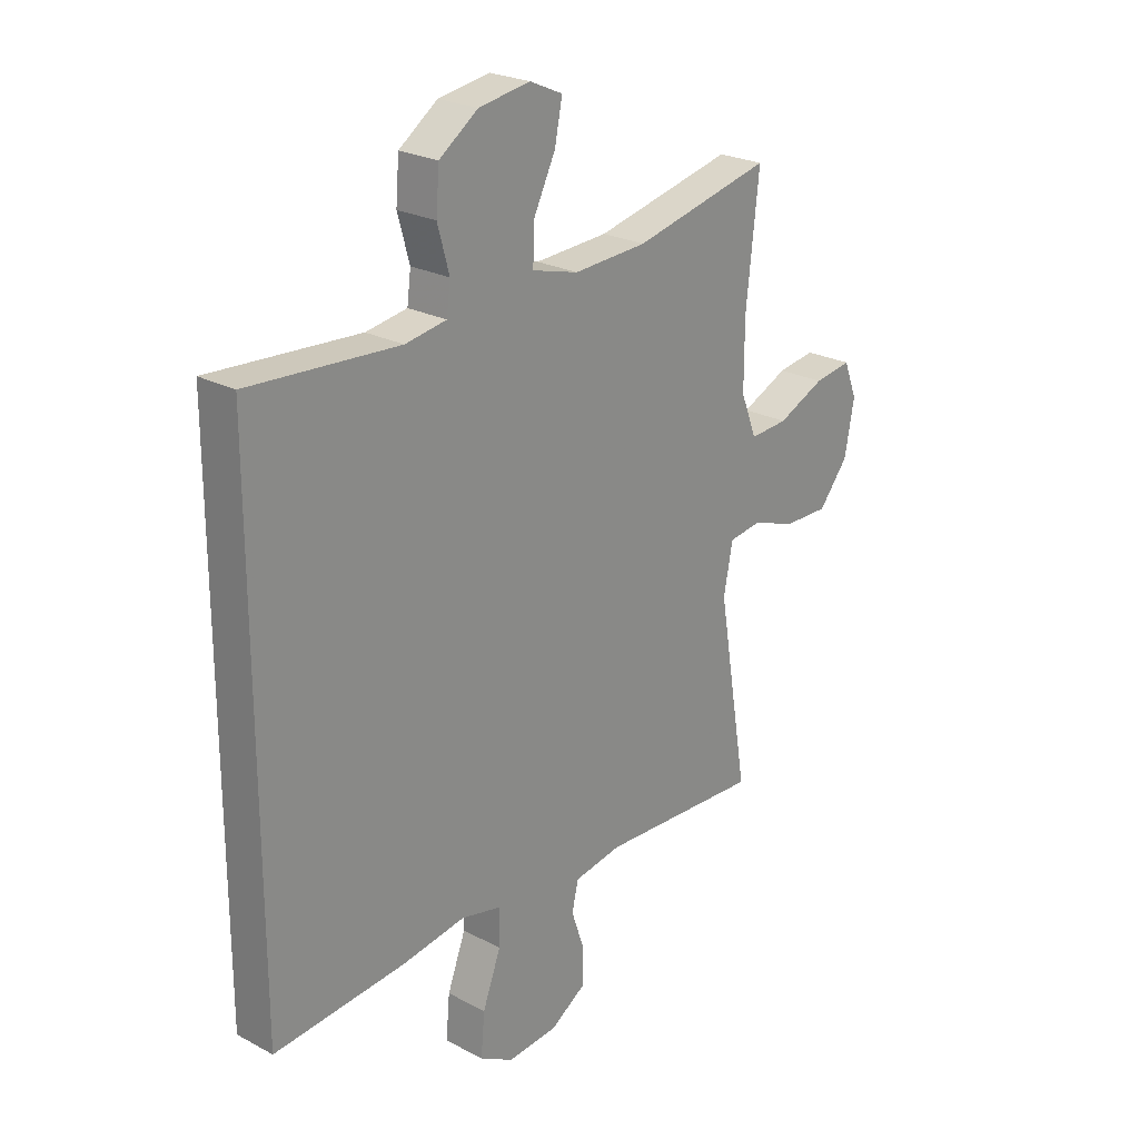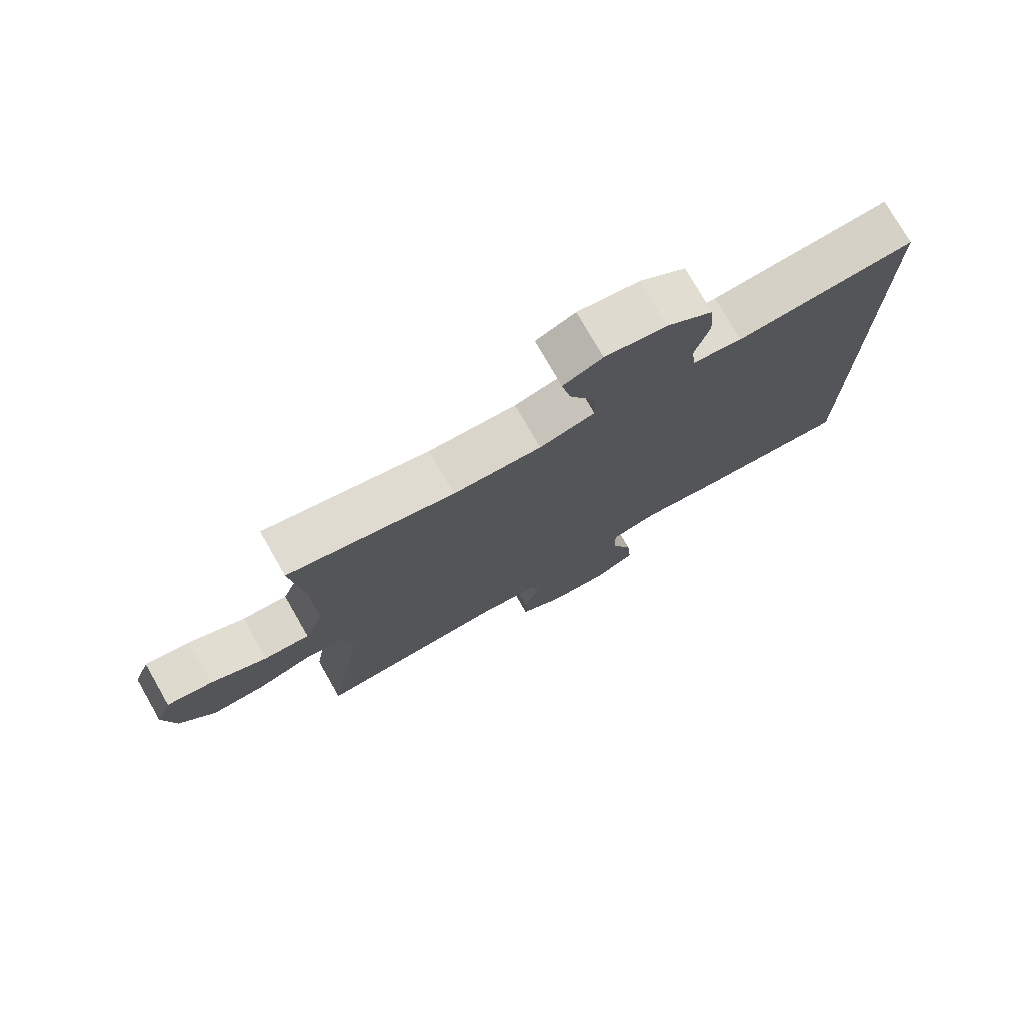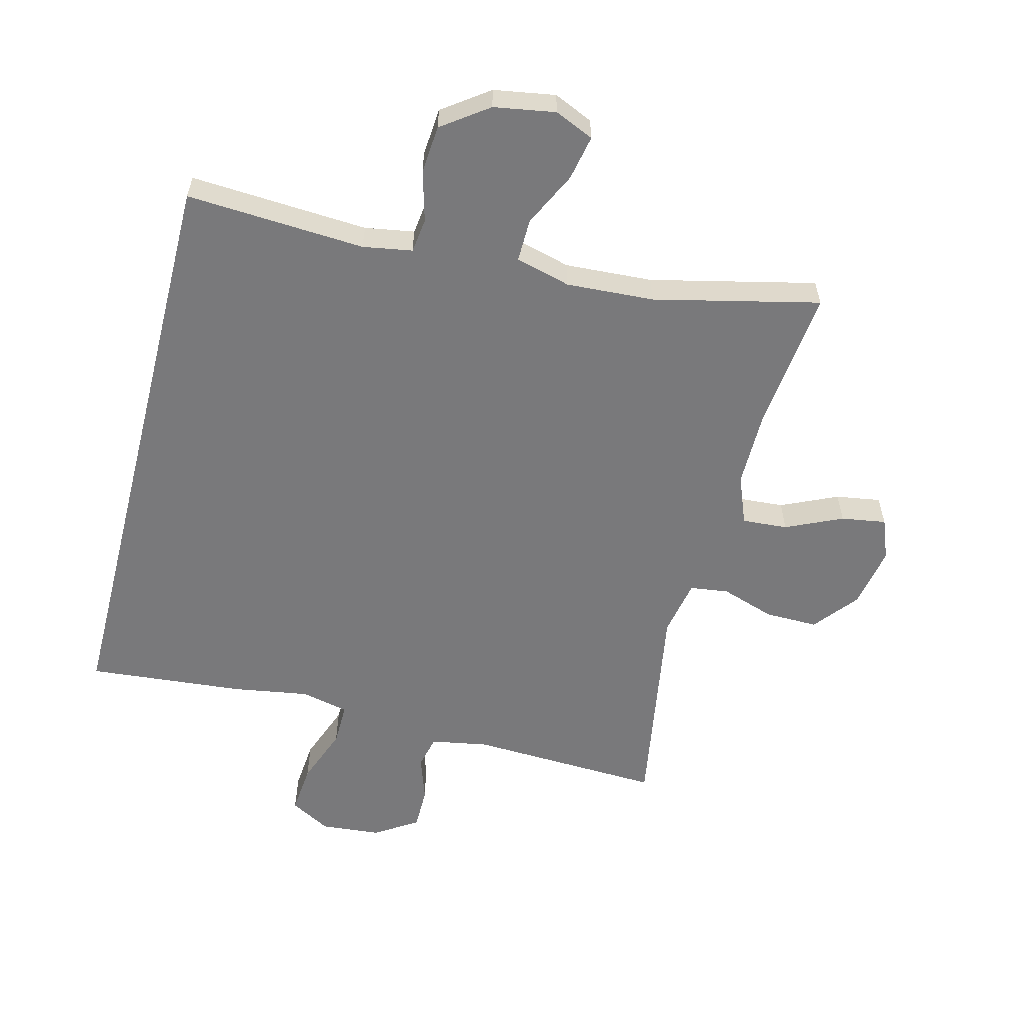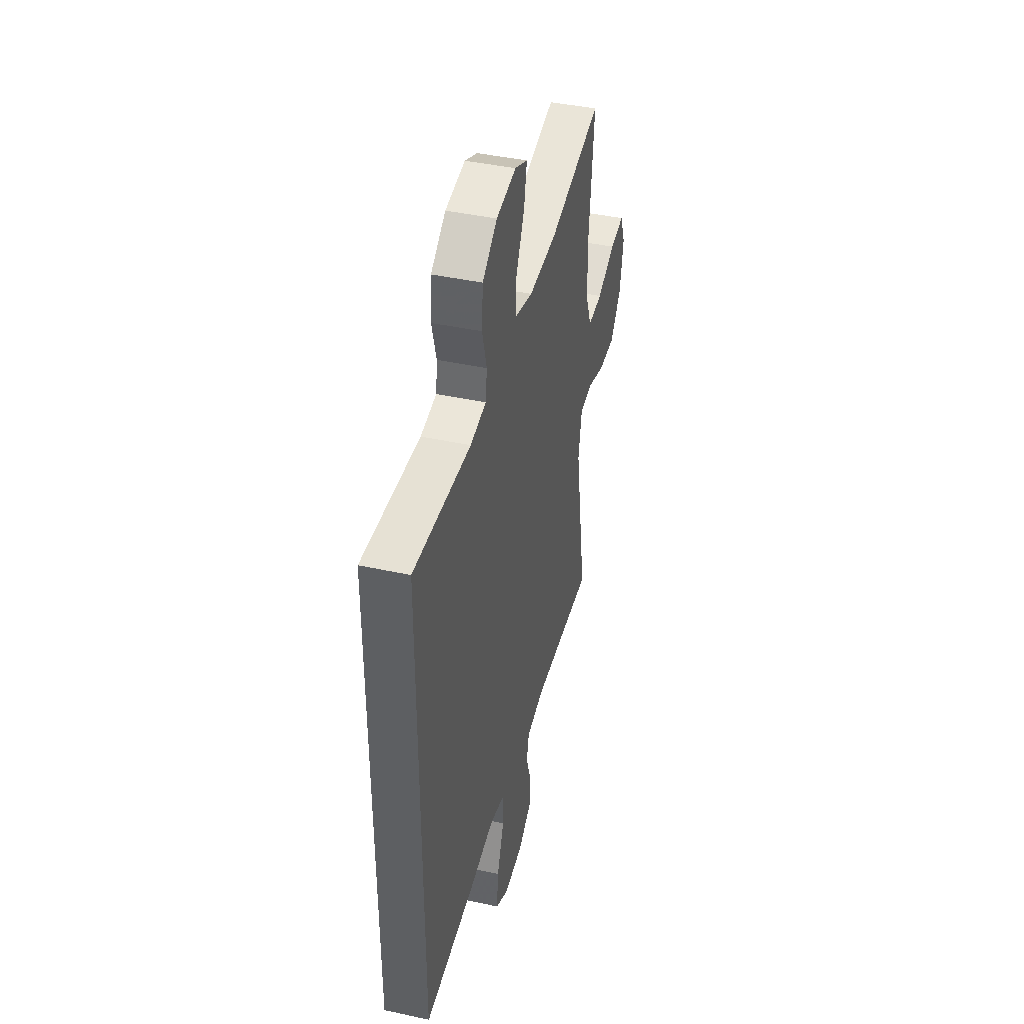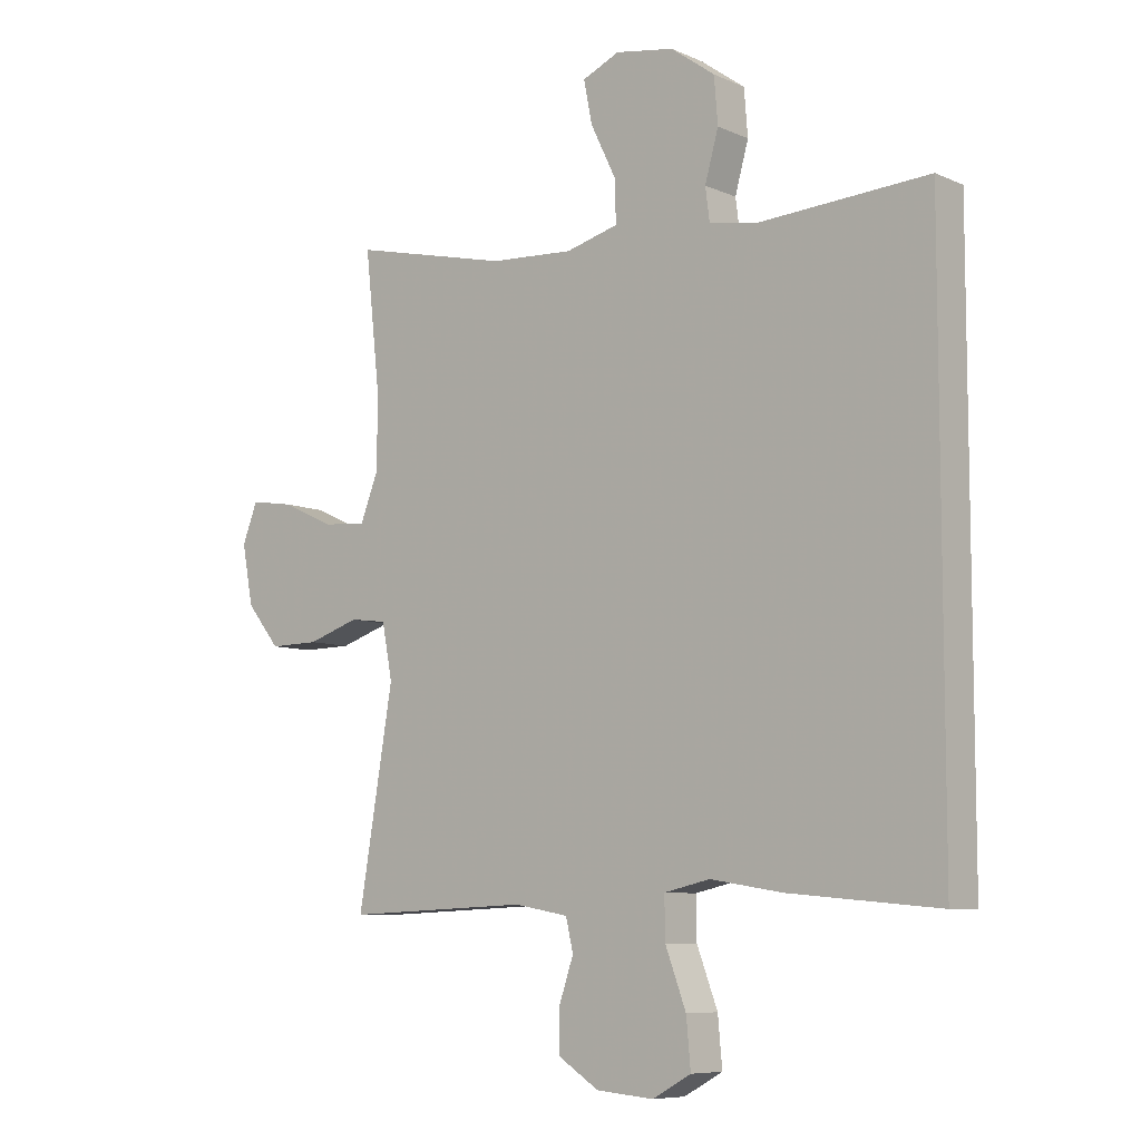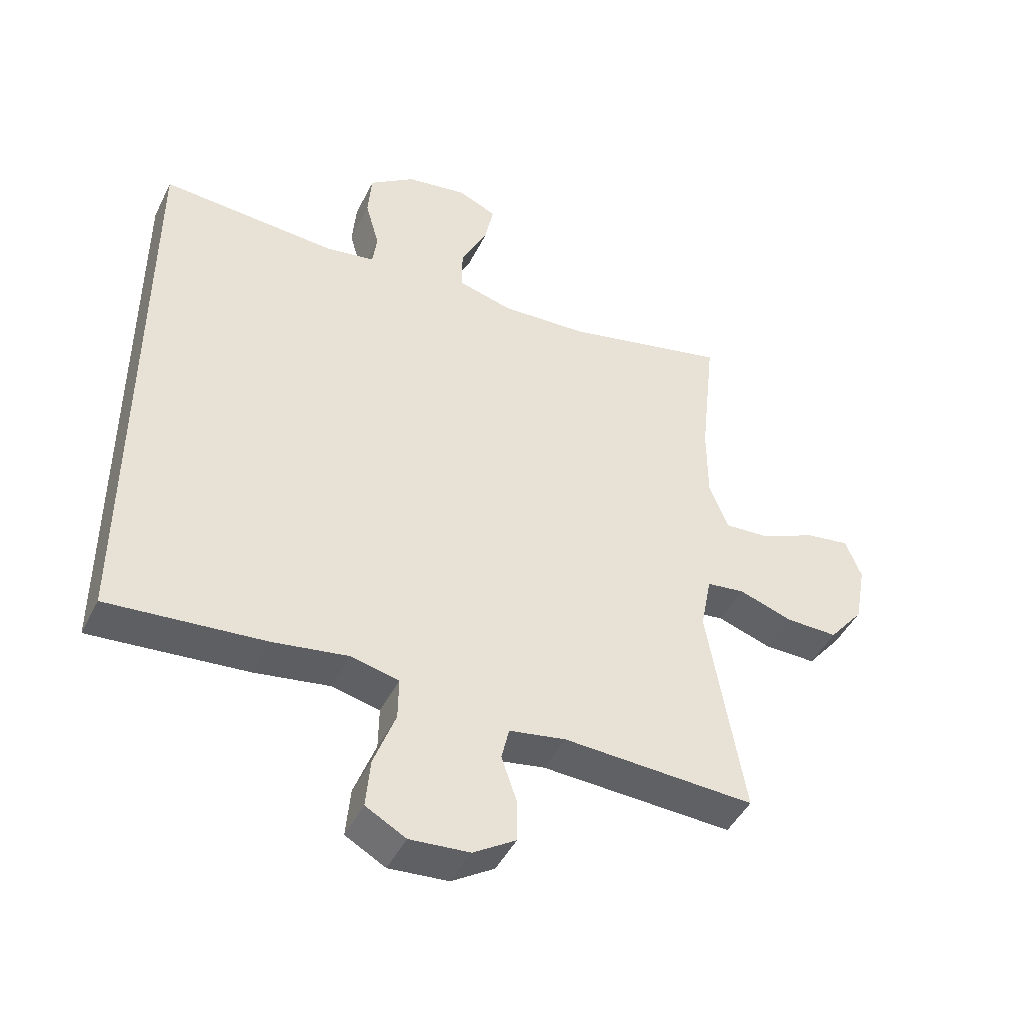
<metadata>
{"format":"obj","ext":"obj","renderer":"f3d","projection":"perspective","resolution":1024,"background":"white","views":[{"elev":24.1,"azim":-48.6,"up":"+Z"},{"elev":76.3,"azim":150.2,"up":"+Z"},{"elev":-57.9,"azim":-14.3,"up":"+Y"},{"elev":42.1,"azim":-75.3,"up":"+Z"},{"elev":-7.8,"azim":-140.5,"up":"+Z"},{"elev":-45.6,"azim":-25.3,"up":"+Z"}]}
</metadata>
<code>
v -0.5 0.07 0.433
v -0.221 0.07 0.416
v -0.144 0.07 0.429
v -0.137 0.07 0.483
v -0.159 0.07 0.562
v -0.153 0.07 0.637
v -0.081 0.07 0.689
v 0.015 0.07 0.705
v 0.076 0.07 0.678
v 0.062 0.07 0.608
v 0.02 0.07 0.522
v 0.019 0.07 0.455
v 0.105 0.07 0.432
v 0.242 0.07 0.44
v 0.5 0.07 0.5
v 0.476 0.07 0.279
v 0.476 0.07 0.157
v 0.506 0.07 0.081
v 0.577 0.07 0.086
v 0.665 0.07 0.126
v 0.735 0.07 0.137
v 0.76 0.07 0.073
v 0.742 0.07 -0.024
v 0.687 0.07 -0.092
v 0.605 0.07 -0.091
v 0.52 0.07 -0.063
v 0.46 0.07 -0.071
v 0.443 0.07 -0.16
v 0.5 0.07 -0.5
v 0.198 0.07 -0.487
v 0.109 0.07 -0.503
v 0.097 0.07 -0.555
v 0.121 0.07 -0.626
v 0.121 0.07 -0.693
v 0.054 0.07 -0.736
v -0.04 0.07 -0.744
v -0.103 0.07 -0.709
v -0.096 0.07 -0.631
v -0.062 0.07 -0.54
v -0.061 0.07 -0.473
v -0.136 0.07 -0.456
v -0.254 0.07 -0.475
v -0.5 0.07 -0.497
v -0.5 0 0.433
v -0.221 0 0.416
v -0.144 0 0.429
v -0.137 0 0.483
v -0.159 0 0.562
v -0.153 0 0.637
v -0.081 0 0.689
v 0.015 0 0.705
v 0.076 0 0.678
v 0.062 0 0.608
v 0.02 0 0.522
v 0.019 0 0.455
v 0.105 0 0.432
v 0.242 0 0.44
v 0.5 0 0.5
v 0.476 0 0.279
v 0.476 0 0.157
v 0.506 0 0.081
v 0.577 0 0.086
v 0.665 0 0.126
v 0.735 0 0.137
v 0.76 0 0.073
v 0.742 0 -0.024
v 0.687 0 -0.092
v 0.605 0 -0.091
v 0.52 0 -0.063
v 0.46 0 -0.071
v 0.443 0 -0.16
v 0.5 0 -0.5
v 0.198 0 -0.487
v 0.109 0 -0.503
v 0.097 0 -0.555
v 0.121 0 -0.626
v 0.121 0 -0.693
v 0.054 0 -0.736
v -0.04 0 -0.744
v -0.103 0 -0.709
v -0.096 0 -0.631
v -0.062 0 -0.54
v -0.061 0 -0.473
v -0.136 0 -0.456
v -0.254 0 -0.475
v -0.5 0 -0.497
f 41 42 43 1
f 40 41 1 2
f 36 37 38 39
f 36 39 40
f 35 36 40
f 32 33 34 35
f 31 32 35 40
f 30 31 40 2
f 28 29 30 2
f 23 24 25 26
f 23 26 27
f 22 23 27
f 19 20 21 22
f 18 19 22 27
f 17 18 27
f 16 17 27 28
f 14 15 16
f 13 14 16 28
f 8 9 10 11
f 8 11 12
f 7 8 12
f 4 5 6 7
f 3 4 7 12
f 12 13 28
f 2 3 12 28
f 44 86 85 84
f 45 44 84 83
f 82 81 80 79
f 83 82 79
f 83 79 78
f 78 77 76 75
f 83 78 75 74
f 45 83 74 73
f 45 73 72 71
f 69 68 67 66
f 70 69 66
f 70 66 65
f 65 64 63 62
f 70 65 62 61
f 70 61 60
f 71 70 60 59
f 59 58 57
f 71 59 57 56
f 54 53 52 51
f 55 54 51
f 55 51 50
f 50 49 48 47
f 55 50 47 46
f 71 56 55
f 71 55 46 45
f 1 44 45 2
f 2 45 46 3
f 3 46 47 4
f 4 47 48 5
f 5 48 49 6
f 6 49 50 7
f 7 50 51 8
f 8 51 52 9
f 9 52 53 10
f 10 53 54 11
f 11 54 55 12
f 12 55 56 13
f 13 56 57 14
f 14 57 58 15
f 15 58 59 16
f 16 59 60 17
f 17 60 61 18
f 18 61 62 19
f 19 62 63 20
f 20 63 64 21
f 21 64 65 22
f 22 65 66 23
f 23 66 67 24
f 24 67 68 25
f 25 68 69 26
f 26 69 70 27
f 27 70 71 28
f 28 71 72 29
f 29 72 73 30
f 30 73 74 31
f 31 74 75 32
f 32 75 76 33
f 33 76 77 34
f 34 77 78 35
f 35 78 79 36
f 36 79 80 37
f 37 80 81 38
f 38 81 82 39
f 39 82 83 40
f 40 83 84 41
f 41 84 85 42
f 42 85 86 43
f 43 86 44 1

</code>
